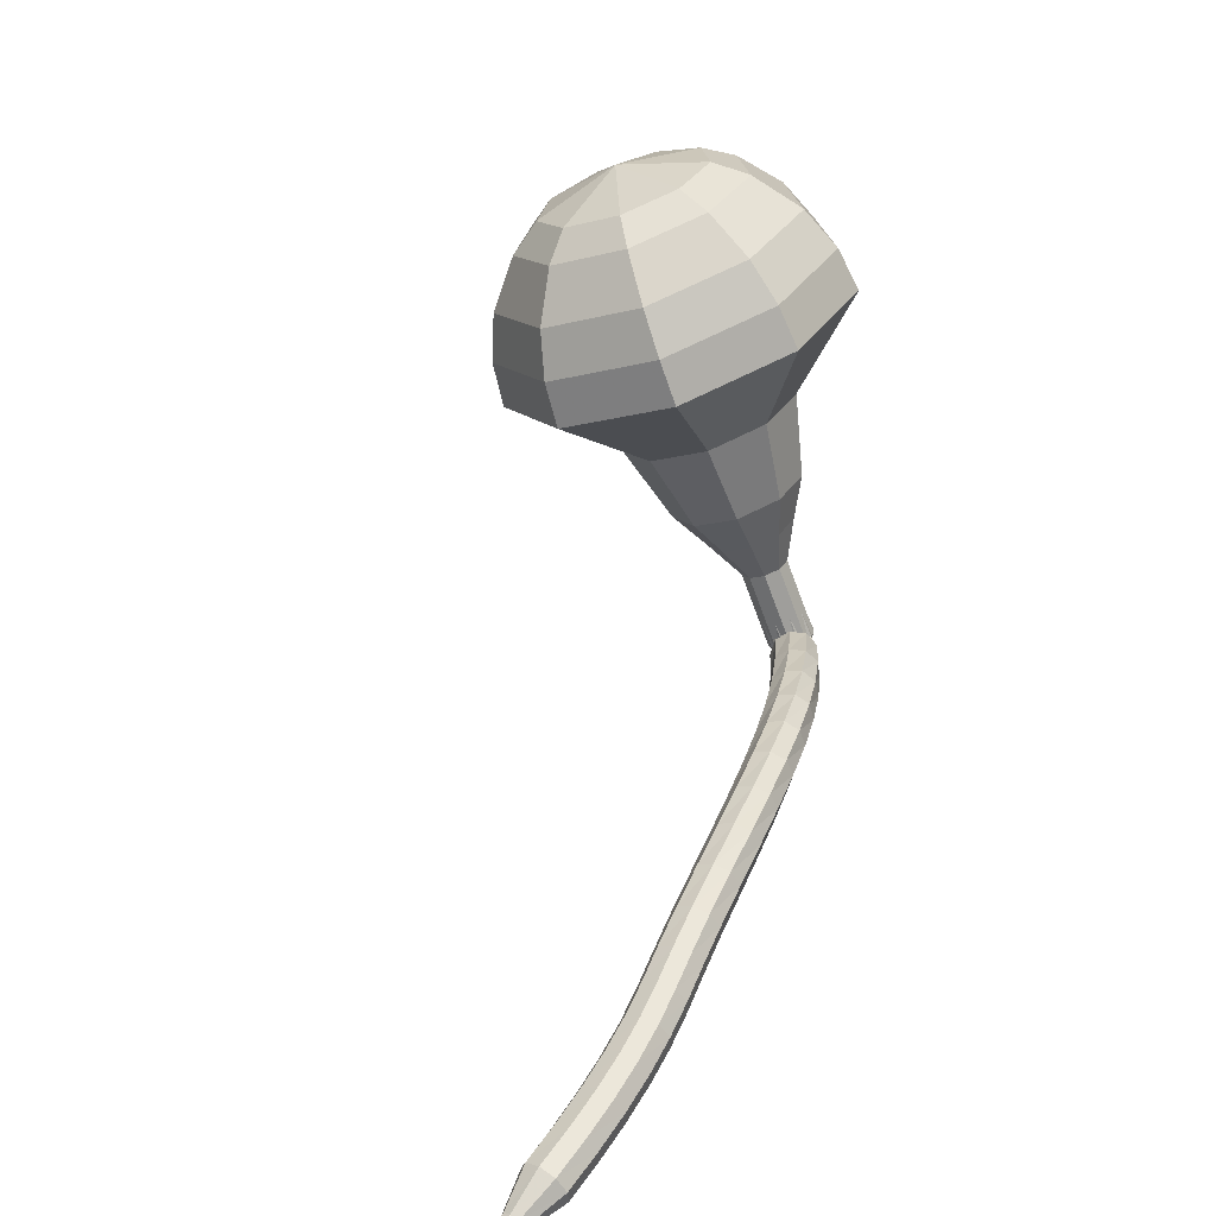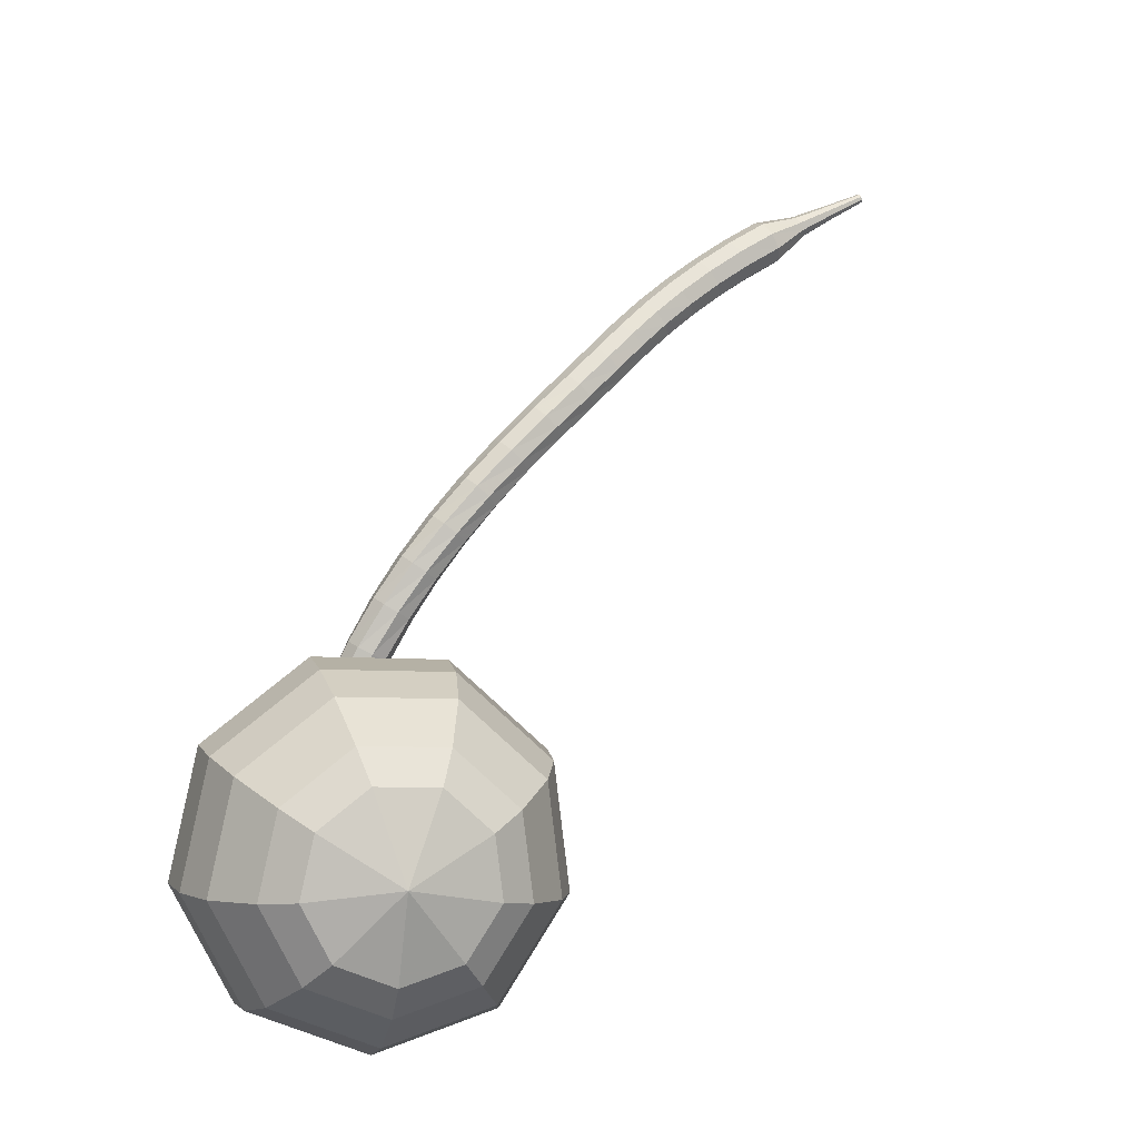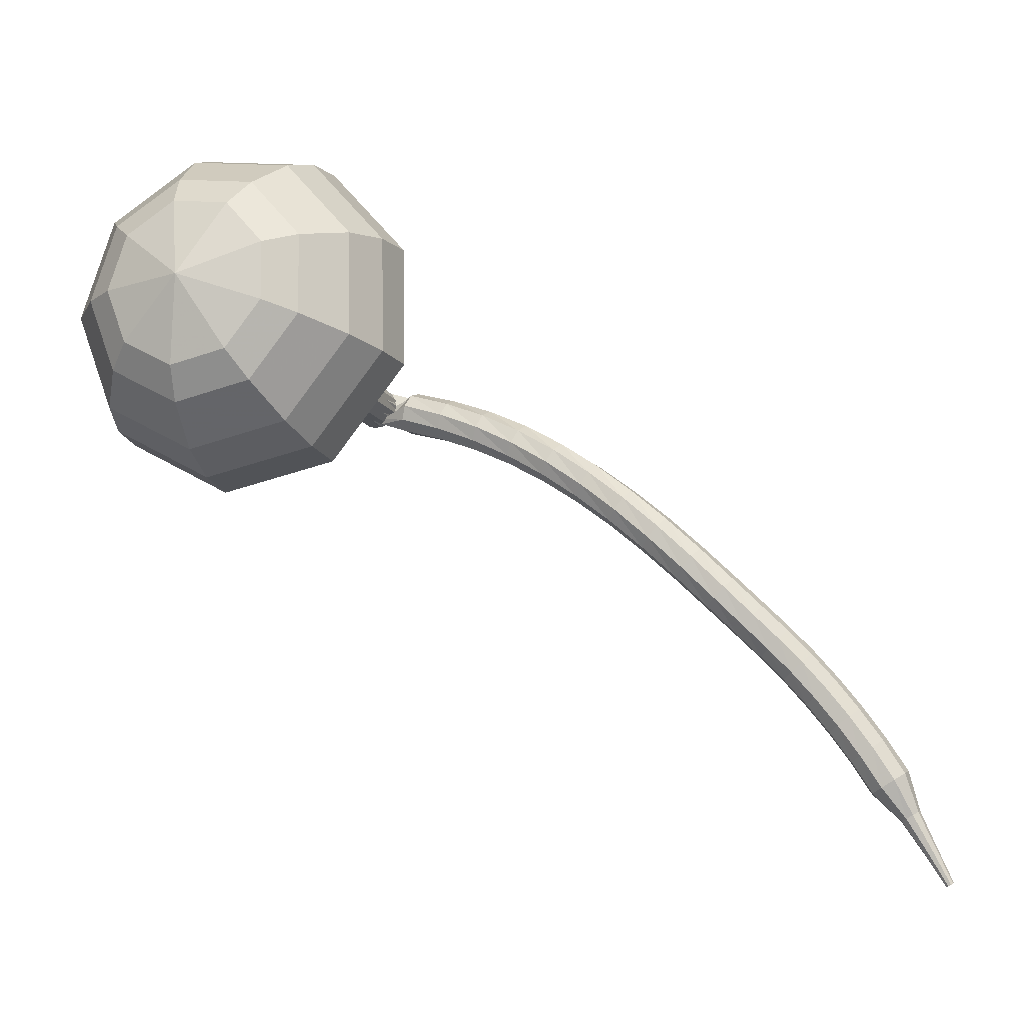
<metadata>
{"format":"obj","ext":"obj","renderer":"f3d","projection":"perspective","resolution":1024,"background":"white","views":[{"elev":38.4,"azim":-32.0,"up":"+Y"},{"elev":75.6,"azim":168.5,"up":"+Y"},{"elev":62.2,"azim":-100.4,"up":"+Y"}]}
</metadata>
<code>
g tube1
v 178.9 179.1 103.9
v 178 177.7 101
v 175.2 176.5 99.38
v 171.9 176.1 99.93
v 169.6 176.7 102.3
v 169.3 177.9 105.5
v 171.3 179.2 107.9
v 174.5 180.1 108.5
v 177.5 180 106.9
v 178.9 179.1 103.9
v 177.4 179.7 103.6
v 176.8 178.7 101.4
v 174.7 177.8 100.2
v 172.3 177.5 100.6
v 170.6 177.9 102.4
v 170.4 178.8 104.7
v 171.9 179.8 106.5
v 174.2 180.4 106.9
v 176.4 180.4 105.7
v 177.4 179.7 103.6
v 173.7 179.8 103.2
v 173.7 179.8 103.2
v 173.7 179.8 103.2
v 173.7 179.8 103.2
v 173.7 179.8 103.2
v 173.7 179.8 103.2
v 173.7 179.8 103.2
v 173.7 179.8 103.2
v 173.7 179.8 103.2
v 173.7 179.8 103.2
v 176.4 160.1 111.2
v 176.7 159.8 110.6
v 177.3 159.8 110.3
v 178 159.9 110.4
v 178.4 160.2 110.9
v 178.3 160.5 111.5
v 177.8 160.7 112
v 177.2 160.6 112.1
v 176.6 160.4 111.8
v 176.4 160.1 111.2
v 176.9 161.8 112.8
v 176.4 161.8 112.4
v 175.8 161.5 112.2
v 175.6 160.9 112.3
v 175.7 160.3 112.6
v 176.1 160 113
v 176.7 160.1 113.3
v 177.1 160.6 113.4
v 177.2 161.3 113.2
v 176.9 161.8 112.8
v 175.8 162.5 114.4
v 175.2 162.5 114
v 174.7 162.1 113.8
v 174.5 161.4 113.8
v 174.6 160.9 114.2
v 175.1 160.6 114.6
v 175.7 160.8 114.9
v 176.1 161.4 115
v 176.1 162 114.8
v 175.8 162.5 114.4
v 174.5 163 115.9
v 174 163 115.5
v 173.5 162.6 115.3
v 173.3 161.9 115.3
v 173.5 161.3 115.7
v 174 161.2 116.1
v 174.5 161.4 116.5
v 174.9 162 116.6
v 174.8 162.7 116.3
v 174.5 163 115.9
v 173.1 163.5 117.4
v 172.6 163.4 116.9
v 172.2 162.9 116.7
v 172.1 162.2 116.8
v 172.3 161.7 117.1
v 172.8 161.6 117.6
v 173.3 161.9 118
v 173.5 162.5 118.1
v 173.5 163.2 117.8
v 173.1 163.5 117.4
v 171.6 163.9 118.8
v 171.1 163.7 118.3
v 170.8 163.2 118.1
v 170.7 162.5 118.2
v 171 162 118.5
v 171.5 161.9 119
v 171.9 162.3 119.4
v 172.1 162.9 119.5
v 172 163.6 119.3
v 171.6 163.9 118.8
v 170 164.1 120.2
v 169.6 163.9 119.7
v 169.3 163.3 119.4
v 169.3 162.6 119.5
v 169.6 162.2 119.9
v 170 162.1 120.4
v 170.4 162.5 120.8
v 170.6 163.2 120.9
v 170.4 163.8 120.6
v 170 164.1 120.2
v 168.3 164.2 121.5
v 167.9 163.9 121
v 167.7 163.3 120.7
v 167.8 162.7 120.8
v 168.1 162.2 121.2
v 168.5 162.2 121.7
v 168.9 162.7 122.1
v 168.9 163.3 122.2
v 168.7 163.9 122
v 168.3 164.2 121.5
v 166.6 164.1 122.7
v 166.3 163.9 122.2
v 166.1 163.2 121.9
v 166.2 162.6 122
v 166.5 162.2 122.4
v 167 162.2 123
v 167.2 162.6 123.4
v 167.3 163.3 123.5
v 167 163.9 123.2
v 166.6 164.1 122.7
v 164.9 163.9 124
v 164.5 163.7 123.4
v 164.4 163.1 123.2
v 164.6 162.4 123.3
v 164.9 162 123.7
v 165.3 162 124.2
v 165.6 162.5 124.7
v 165.6 163.2 124.8
v 165.3 163.8 124.5
v 164.9 163.9 124
v 163.2 163.7 125.1
v 162.9 163.4 124.6
v 162.8 162.8 124.3
v 163 162.1 124.4
v 163.3 161.7 124.9
v 163.7 161.8 125.4
v 164 162.3 125.8
v 163.9 163 125.9
v 163.6 163.5 125.7
v 163.2 163.7 125.1
v 161.7 163.4 126.2
v 161.4 163.1 125.7
v 161.3 162.5 125.4
v 161.5 161.8 125.5
v 161.9 161.5 125.9
v 162.3 161.5 126.5
v 162.5 162 126.9
v 162.5 162.7 127
v 162.1 163.2 126.7
v 161.7 163.4 126.2
v 160.5 163.1 127.1
v 160.2 162.8 126.6
v 160.1 162.2 126.3
v 160.3 161.5 126.4
v 160.7 161.2 126.8
v 161.1 161.3 127.4
v 161.3 161.8 127.8
v 161.2 162.4 127.9
v 160.9 163 127.6
v 160.5 163.1 127.1
v 159.3 162.8 127.9
v 159 162.5 127.4
v 158.9 161.9 127.1
v 159.1 161.3 127.2
v 159.5 160.9 127.7
v 159.8 161 128.2
v 160 161.5 128.7
v 159.9 162.1 128.8
v 159.6 162.7 128.5
v 159.3 162.8 127.9
v 157.9 162.6 128.7
v 157.7 162.3 128.2
v 157.6 161.7 127.9
v 157.8 161 128
v 158.2 160.6 128.4
v 158.5 160.7 129
v 158.7 161.2 129.5
v 158.6 161.9 129.6
v 158.3 162.4 129.3
v 157.9 162.6 128.7
v 156.5 162.3 129.5
v 156.3 162 128.9
v 156.2 161.4 128.6
v 156.4 160.7 128.7
v 156.7 160.4 129.2
v 157 160.4 129.8
v 157.2 160.9 130.3
v 157.1 161.6 130.4
v 156.8 162.1 130.1
v 156.5 162.3 129.5
v 155 162 130.2
v 154.8 161.7 129.6
v 154.8 161.1 129.3
v 155 160.4 129.4
v 155.3 160 129.9
v 155.5 160.1 130.6
v 155.6 160.6 131
v 155.5 161.2 131.1
v 155.3 161.8 130.8
v 155 162 130.2
v 153.4 161.6 130.9
v 153.2 161.3 130.3
v 153.3 160.7 130
v 153.4 160.1 130.1
v 153.7 159.7 130.6
v 154 159.8 131.2
v 154.1 160.2 131.7
v 153.9 160.9 131.8
v 153.7 161.4 131.5
v 153.4 161.6 130.9
v 151.9 160.7 131.5
v 151.9 160.6 131.2
v 151.9 160.3 131
v 152 160 131.1
v 152.1 159.8 131.3
v 152.2 159.8 131.6
v 152.3 160.1 131.9
v 152.2 160.4 132
v 152.1 160.7 131.8
v 151.9 160.7 131.5
v 150.4 160.2 132
v 150.3 160.1 131.8
v 150.3 159.9 131.7
v 150.4 159.7 131.8
v 150.5 159.5 131.9
v 150.6 159.6 132.2
v 150.6 159.7 132.3
v 150.5 159.9 132.4
v 150.5 160.1 132.2
v 150.4 160.2 132
v 148.8 159.6 132.6
v 148.8 159.6 132.5
v 148.8 159.4 132.4
v 148.8 159.3 132.4
v 148.9 159.2 132.5
v 148.9 159.3 132.7
v 148.9 159.3 132.8
v 148.9 159.5 132.8
v 148.8 159.6 132.7
v 148.8 159.6 132.6
f 1 2 12
f 12 11 1
f 2 3 13
f 13 12 2
f 3 4 14
f 14 13 3
f 4 5 15
f 15 14 4
f 5 6 16
f 16 15 5
f 6 7 17
f 17 16 6
f 7 8 18
f 18 17 7
f 8 9 19
f 19 18 8
f 9 10 20
f 20 19 9
f 11 12 22
f 22 21 11
f 12 13 23
f 23 22 12
f 13 14 24
f 24 23 13
f 14 15 25
f 25 24 14
f 15 16 26
f 26 25 15
f 16 17 27
f 27 26 16
f 17 18 28
f 28 27 17
f 18 19 29
f 29 28 18
f 19 20 30
f 30 29 19
f 21 22 32
f 32 31 21
f 22 23 33
f 33 32 22
f 23 24 34
f 34 33 23
f 24 25 35
f 35 34 24
f 25 26 36
f 36 35 25
f 26 27 37
f 37 36 26
f 27 28 38
f 38 37 27
f 28 29 39
f 39 38 28
f 29 30 40
f 40 39 29
f 31 32 42
f 42 41 31
f 32 33 43
f 43 42 32
f 33 34 44
f 44 43 33
f 34 35 45
f 45 44 34
f 35 36 46
f 46 45 35
f 36 37 47
f 47 46 36
f 37 38 48
f 48 47 37
f 38 39 49
f 49 48 38
f 39 40 50
f 50 49 39
f 41 42 52
f 52 51 41
f 42 43 53
f 53 52 42
f 43 44 54
f 54 53 43
f 44 45 55
f 55 54 44
f 45 46 56
f 56 55 45
f 46 47 57
f 57 56 46
f 47 48 58
f 58 57 47
f 48 49 59
f 59 58 48
f 49 50 60
f 60 59 49
f 51 52 62
f 62 61 51
f 52 53 63
f 63 62 52
f 53 54 64
f 64 63 53
f 54 55 65
f 65 64 54
f 55 56 66
f 66 65 55
f 56 57 67
f 67 66 56
f 57 58 68
f 68 67 57
f 58 59 69
f 69 68 58
f 59 60 70
f 70 69 59
f 61 62 72
f 72 71 61
f 62 63 73
f 73 72 62
f 63 64 74
f 74 73 63
f 64 65 75
f 75 74 64
f 65 66 76
f 76 75 65
f 66 67 77
f 77 76 66
f 67 68 78
f 78 77 67
f 68 69 79
f 79 78 68
f 69 70 80
f 80 79 69
f 71 72 82
f 82 81 71
f 72 73 83
f 83 82 72
f 73 74 84
f 84 83 73
f 74 75 85
f 85 84 74
f 75 76 86
f 86 85 75
f 76 77 87
f 87 86 76
f 77 78 88
f 88 87 77
f 78 79 89
f 89 88 78
f 79 80 90
f 90 89 79
f 81 82 92
f 92 91 81
f 82 83 93
f 93 92 82
f 83 84 94
f 94 93 83
f 84 85 95
f 95 94 84
f 85 86 96
f 96 95 85
f 86 87 97
f 97 96 86
f 87 88 98
f 98 97 87
f 88 89 99
f 99 98 88
f 89 90 100
f 100 99 89
f 91 92 102
f 102 101 91
f 92 93 103
f 103 102 92
f 93 94 104
f 104 103 93
f 94 95 105
f 105 104 94
f 95 96 106
f 106 105 95
f 96 97 107
f 107 106 96
f 97 98 108
f 108 107 97
f 98 99 109
f 109 108 98
f 99 100 110
f 110 109 99
f 101 102 112
f 112 111 101
f 102 103 113
f 113 112 102
f 103 104 114
f 114 113 103
f 104 105 115
f 115 114 104
f 105 106 116
f 116 115 105
f 106 107 117
f 117 116 106
f 107 108 118
f 118 117 107
f 108 109 119
f 119 118 108
f 109 110 120
f 120 119 109
f 111 112 122
f 122 121 111
f 112 113 123
f 123 122 112
f 113 114 124
f 124 123 113
f 114 115 125
f 125 124 114
f 115 116 126
f 126 125 115
f 116 117 127
f 127 126 116
f 117 118 128
f 128 127 117
f 118 119 129
f 129 128 118
f 119 120 130
f 130 129 119
f 121 122 132
f 132 131 121
f 122 123 133
f 133 132 122
f 123 124 134
f 134 133 123
f 124 125 135
f 135 134 124
f 125 126 136
f 136 135 125
f 126 127 137
f 137 136 126
f 127 128 138
f 138 137 127
f 128 129 139
f 139 138 128
f 129 130 140
f 140 139 129
f 131 132 142
f 142 141 131
f 132 133 143
f 143 142 132
f 133 134 144
f 144 143 133
f 134 135 145
f 145 144 134
f 135 136 146
f 146 145 135
f 136 137 147
f 147 146 136
f 137 138 148
f 148 147 137
f 138 139 149
f 149 148 138
f 139 140 150
f 150 149 139
f 141 142 152
f 152 151 141
f 142 143 153
f 153 152 142
f 143 144 154
f 154 153 143
f 144 145 155
f 155 154 144
f 145 146 156
f 156 155 145
f 146 147 157
f 157 156 146
f 147 148 158
f 158 157 147
f 148 149 159
f 159 158 148
f 149 150 160
f 160 159 149
f 151 152 162
f 162 161 151
f 152 153 163
f 163 162 152
f 153 154 164
f 164 163 153
f 154 155 165
f 165 164 154
f 155 156 166
f 166 165 155
f 156 157 167
f 167 166 156
f 157 158 168
f 168 167 157
f 158 159 169
f 169 168 158
f 159 160 170
f 170 169 159
f 161 162 172
f 172 171 161
f 162 163 173
f 173 172 162
f 163 164 174
f 174 173 163
f 164 165 175
f 175 174 164
f 165 166 176
f 176 175 165
f 166 167 177
f 177 176 166
f 167 168 178
f 178 177 167
f 168 169 179
f 179 178 168
f 169 170 180
f 180 179 169
f 171 172 182
f 182 181 171
f 172 173 183
f 183 182 172
f 173 174 184
f 184 183 173
f 174 175 185
f 185 184 174
f 175 176 186
f 186 185 175
f 176 177 187
f 187 186 176
f 177 178 188
f 188 187 177
f 178 179 189
f 189 188 178
f 179 180 190
f 190 189 179
f 181 182 192
f 192 191 181
f 182 183 193
f 193 192 182
f 183 184 194
f 194 193 183
f 184 185 195
f 195 194 184
f 185 186 196
f 196 195 185
f 186 187 197
f 197 196 186
f 187 188 198
f 198 197 187
f 188 189 199
f 199 198 188
f 189 190 200
f 200 199 189
f 191 192 202
f 202 201 191
f 192 193 203
f 203 202 192
f 193 194 204
f 204 203 193
f 194 195 205
f 205 204 194
f 195 196 206
f 206 205 195
f 196 197 207
f 207 206 196
f 197 198 208
f 208 207 197
f 198 199 209
f 209 208 198
f 199 200 210
f 210 209 199
f 201 202 212
f 212 211 201
f 202 203 213
f 213 212 202
f 203 204 214
f 214 213 203
f 204 205 215
f 215 214 204
f 205 206 216
f 216 215 205
f 206 207 217
f 217 216 206
f 207 208 218
f 218 217 207
f 208 209 219
f 219 218 208
f 209 210 220
f 220 219 209
f 211 212 222
f 222 221 211
f 212 213 223
f 223 222 212
f 213 214 224
f 224 223 213
f 214 215 225
f 225 224 214
f 215 216 226
f 226 225 215
f 216 217 227
f 227 226 216
f 217 218 228
f 228 227 217
f 218 219 229
f 229 228 218
f 219 220 230
f 230 229 219
f 221 222 232
f 232 231 221
f 222 223 233
f 233 232 222
f 223 224 234
f 234 233 223
f 224 225 235
f 235 234 224
f 225 226 236
f 236 235 225
f 226 227 237
f 237 236 226
f 227 228 238
f 238 237 227
f 228 229 239
f 239 238 228
f 229 230 240
f 240 239 229
v 178.4 160.4 111.2
v 178.2 160.1 110.6
v 177.6 159.9 110.3
v 177 159.8 110.4
v 176.5 159.9 110.9
v 176.5 160.2 111.5
v 176.9 160.4 112
v 177.5 160.6 112.1
v 178.1 160.6 111.8
v 178.4 160.4 111.2
v 178.1 162 110.5
v 177.9 161.7 109.9
v 177.3 161.5 109.6
v 176.7 161.4 109.7
v 176.2 161.5 110.2
v 176.2 161.8 110.9
v 176.6 162 111.3
v 177.2 162.2 111.5
v 177.8 162.2 111.1
v 178.1 162 110.5
v 177.8 163.6 109.9
v 177.6 163.3 109.3
v 177 163.1 109
v 176.4 163 109.1
v 175.9 163.1 109.6
v 175.9 163.4 110.2
v 176.3 163.6 110.7
v 176.9 163.8 110.8
v 177.5 163.8 110.5
v 177.8 163.6 109.9
v 178.3 165.4 109.2
v 178 164.8 108.1
v 177 164.4 107.5
v 175.7 164.2 107.7
v 174.8 164.4 108.6
v 174.7 164.9 109.8
v 175.5 165.4 110.8
v 176.7 165.7 111
v 177.8 165.7 110.4
v 178.3 165.4 109.2
v 179 167.1 108.6
v 178.4 166.3 106.9
v 176.9 165.7 106
v 175 165.5 106.3
v 173.7 165.8 107.7
v 173.5 166.5 109.5
v 174.7 167.2 110.9
v 176.5 167.7 111.2
v 178.2 167.7 110.3
v 179 167.1 108.6
v 179.3 170.5 107.3
v 178.6 169.5 105.1
v 176.5 168.6 103.9
v 174 168.3 104.3
v 172.2 168.7 106.1
v 172.1 169.6 108.5
v 173.5 170.6 110.3
v 176 171.3 110.7
v 178.3 171.2 109.5
v 179.3 170.5 107.3
v 182.4 174.4 106
v 181 172.3 101.5
v 176.8 170.6 99.14
v 171.8 169.9 99.97
v 168.2 170.8 103.6
v 167.9 172.6 108.4
v 170.9 174.7 112
v 175.8 175.9 112.9
v 180.3 175.8 110.5
v 182.4 174.4 106
v 181.8 176.1 105.3
v 180.5 174 101
v 176.4 172.3 98.66
v 171.5 171.7 99.46
v 168.1 172.5 103
v 167.8 174.4 107.6
v 170.7 176.3 111.1
v 175.4 177.5 111.9
v 179.8 177.4 109.6
v 181.8 176.1 105.3
v 180.7 177.6 104.6
v 179.5 175.8 100.7
v 175.9 174.3 98.67
v 171.5 173.8 99.39
v 168.5 174.5 102.5
v 168.2 176.1 106.7
v 170.8 177.9 109.8
v 175 179 110.6
v 179 178.9 108.5
v 180.7 177.6 104.6
v 178.9 179.1 103.9
v 178 177.7 101
v 175.2 176.5 99.38
v 171.9 176.1 99.93
v 169.6 176.7 102.3
v 169.3 177.9 105.5
v 171.3 179.2 107.9
v 174.5 180.1 108.5
v 177.5 180 106.9
v 178.9 179.1 103.9
v 177.4 179.7 103.6
v 176.8 178.7 101.4
v 174.7 177.8 100.2
v 172.3 177.5 100.6
v 170.6 177.9 102.4
v 170.4 178.8 104.7
v 171.9 179.8 106.5
v 174.2 180.4 106.9
v 176.4 180.4 105.7
v 177.4 179.7 103.6
v 173.7 179.8 103.2
v 173.7 179.8 103.2
v 173.7 179.8 103.2
v 173.7 179.8 103.2
v 173.7 179.8 103.2
v 173.7 179.8 103.2
v 173.7 179.8 103.2
v 173.7 179.8 103.2
v 173.7 179.8 103.2
v 173.7 179.8 103.2
f 241 242 252
f 252 251 241
f 242 243 253
f 253 252 242
f 243 244 254
f 254 253 243
f 244 245 255
f 255 254 244
f 245 246 256
f 256 255 245
f 246 247 257
f 257 256 246
f 247 248 258
f 258 257 247
f 248 249 259
f 259 258 248
f 249 250 260
f 260 259 249
f 251 252 262
f 262 261 251
f 252 253 263
f 263 262 252
f 253 254 264
f 264 263 253
f 254 255 265
f 265 264 254
f 255 256 266
f 266 265 255
f 256 257 267
f 267 266 256
f 257 258 268
f 268 267 257
f 258 259 269
f 269 268 258
f 259 260 270
f 270 269 259
f 261 262 272
f 272 271 261
f 262 263 273
f 273 272 262
f 263 264 274
f 274 273 263
f 264 265 275
f 275 274 264
f 265 266 276
f 276 275 265
f 266 267 277
f 277 276 266
f 267 268 278
f 278 277 267
f 268 269 279
f 279 278 268
f 269 270 280
f 280 279 269
f 271 272 282
f 282 281 271
f 272 273 283
f 283 282 272
f 273 274 284
f 284 283 273
f 274 275 285
f 285 284 274
f 275 276 286
f 286 285 275
f 276 277 287
f 287 286 276
f 277 278 288
f 288 287 277
f 278 279 289
f 289 288 278
f 279 280 290
f 290 289 279
f 281 282 292
f 292 291 281
f 282 283 293
f 293 292 282
f 283 284 294
f 294 293 283
f 284 285 295
f 295 294 284
f 285 286 296
f 296 295 285
f 286 287 297
f 297 296 286
f 287 288 298
f 298 297 287
f 288 289 299
f 299 298 288
f 289 290 300
f 300 299 289
f 291 292 302
f 302 301 291
f 292 293 303
f 303 302 292
f 293 294 304
f 304 303 293
f 294 295 305
f 305 304 294
f 295 296 306
f 306 305 295
f 296 297 307
f 307 306 296
f 297 298 308
f 308 307 297
f 298 299 309
f 309 308 298
f 299 300 310
f 310 309 299
f 301 302 312
f 312 311 301
f 302 303 313
f 313 312 302
f 303 304 314
f 314 313 303
f 304 305 315
f 315 314 304
f 305 306 316
f 316 315 305
f 306 307 317
f 317 316 306
f 307 308 318
f 318 317 307
f 308 309 319
f 319 318 308
f 309 310 320
f 320 319 309
f 311 312 322
f 322 321 311
f 312 313 323
f 323 322 312
f 313 314 324
f 324 323 313
f 314 315 325
f 325 324 314
f 315 316 326
f 326 325 315
f 316 317 327
f 327 326 316
f 317 318 328
f 328 327 317
f 318 319 329
f 329 328 318
f 319 320 330
f 330 329 319
f 321 322 332
f 332 331 321
f 322 323 333
f 333 332 322
f 323 324 334
f 334 333 323
f 324 325 335
f 335 334 324
f 325 326 336
f 336 335 325
f 326 327 337
f 337 336 326
f 327 328 338
f 338 337 327
f 328 329 339
f 339 338 328
f 329 330 340
f 340 339 329
f 331 332 342
f 342 341 331
f 332 333 343
f 343 342 332
f 333 334 344
f 344 343 333
f 334 335 345
f 345 344 334
f 335 336 346
f 346 345 335
f 336 337 347
f 347 346 336
f 337 338 348
f 348 347 337
f 338 339 349
f 349 348 338
f 339 340 350
f 350 349 339
f 341 342 352
f 352 351 341
f 342 343 353
f 353 352 342
f 343 344 354
f 354 353 343
f 344 345 355
f 355 354 344
f 345 346 356
f 356 355 345
f 346 347 357
f 357 356 346
f 347 348 358
f 358 357 347
f 348 349 359
f 359 358 348
f 349 350 360
f 360 359 349
g

</code>
